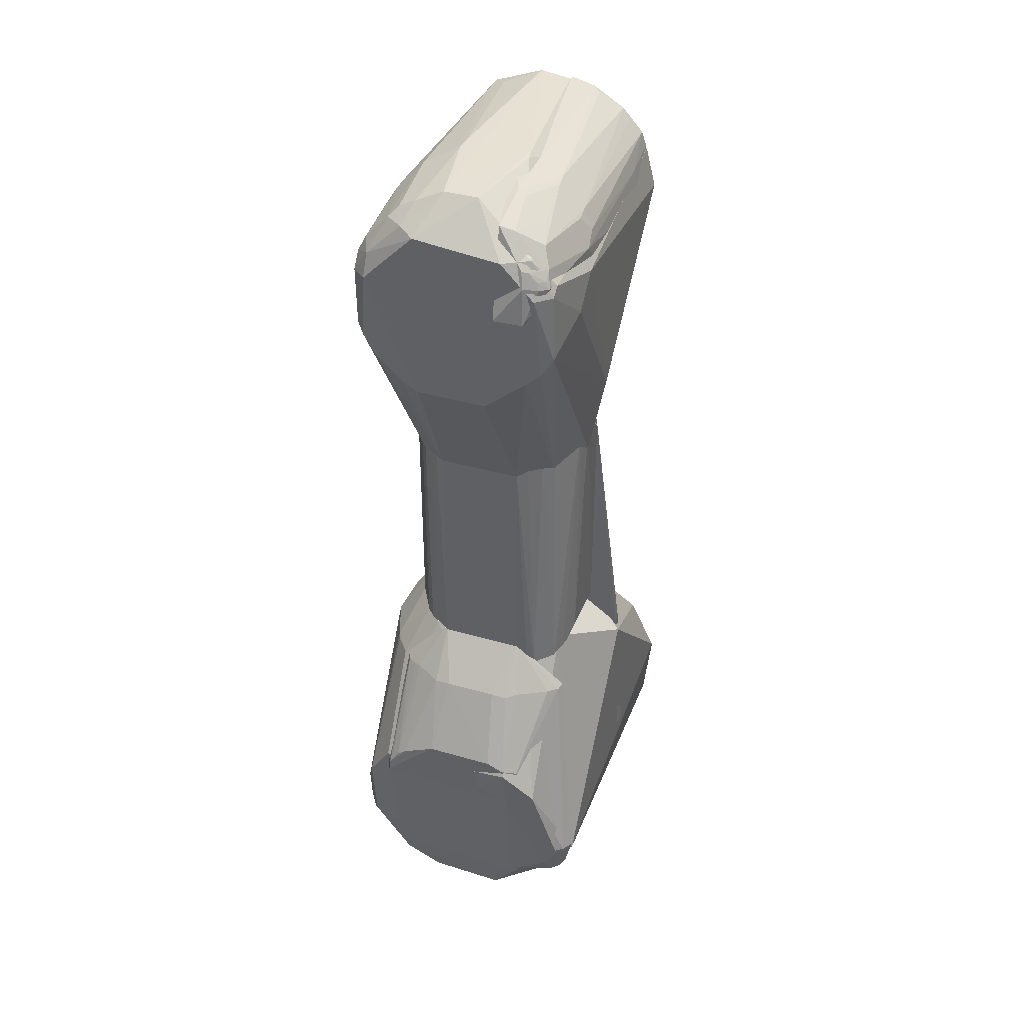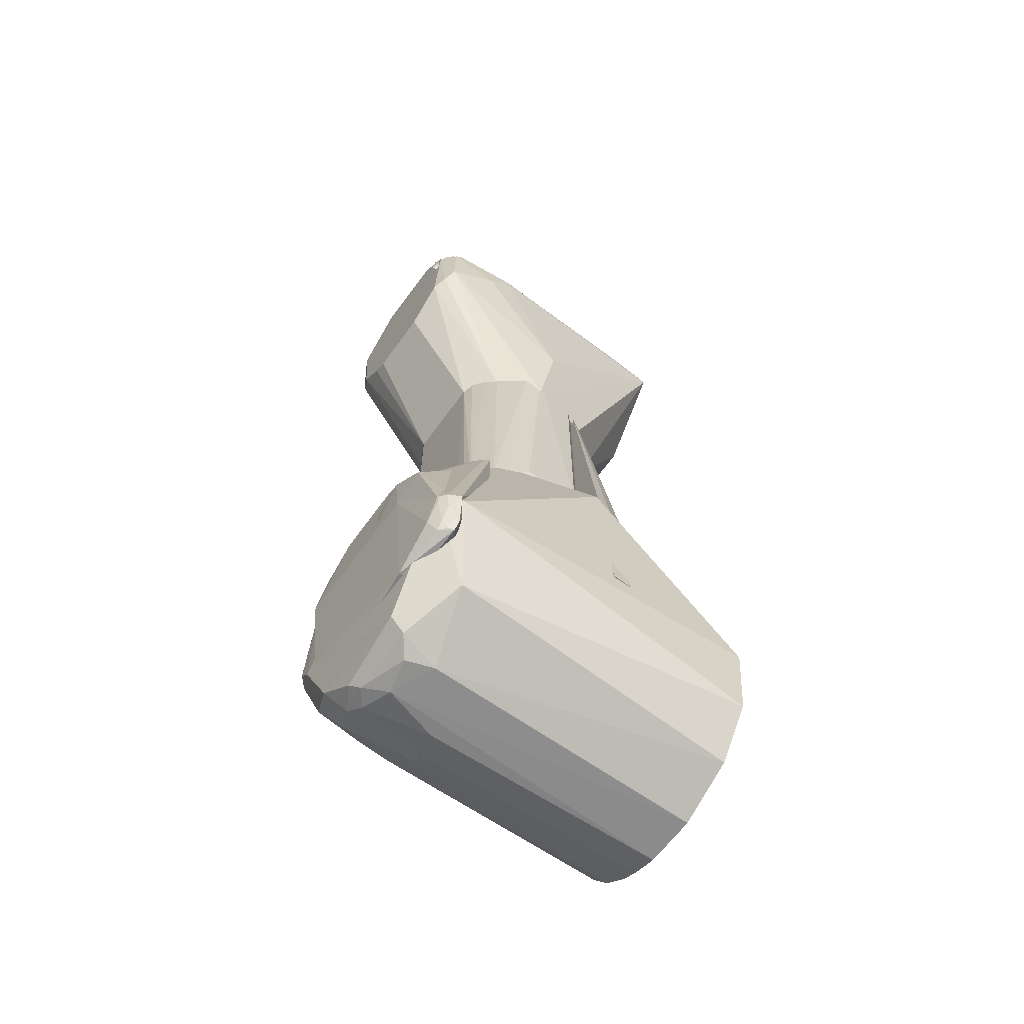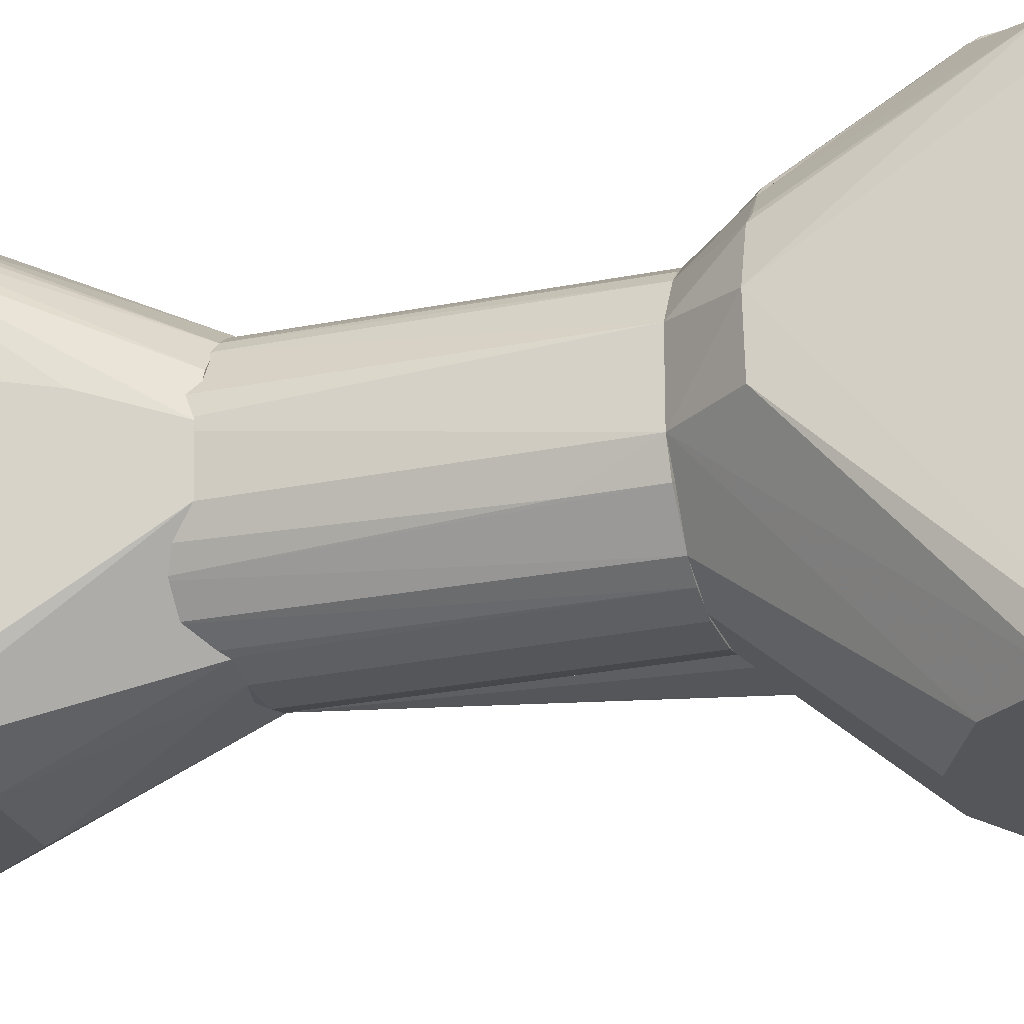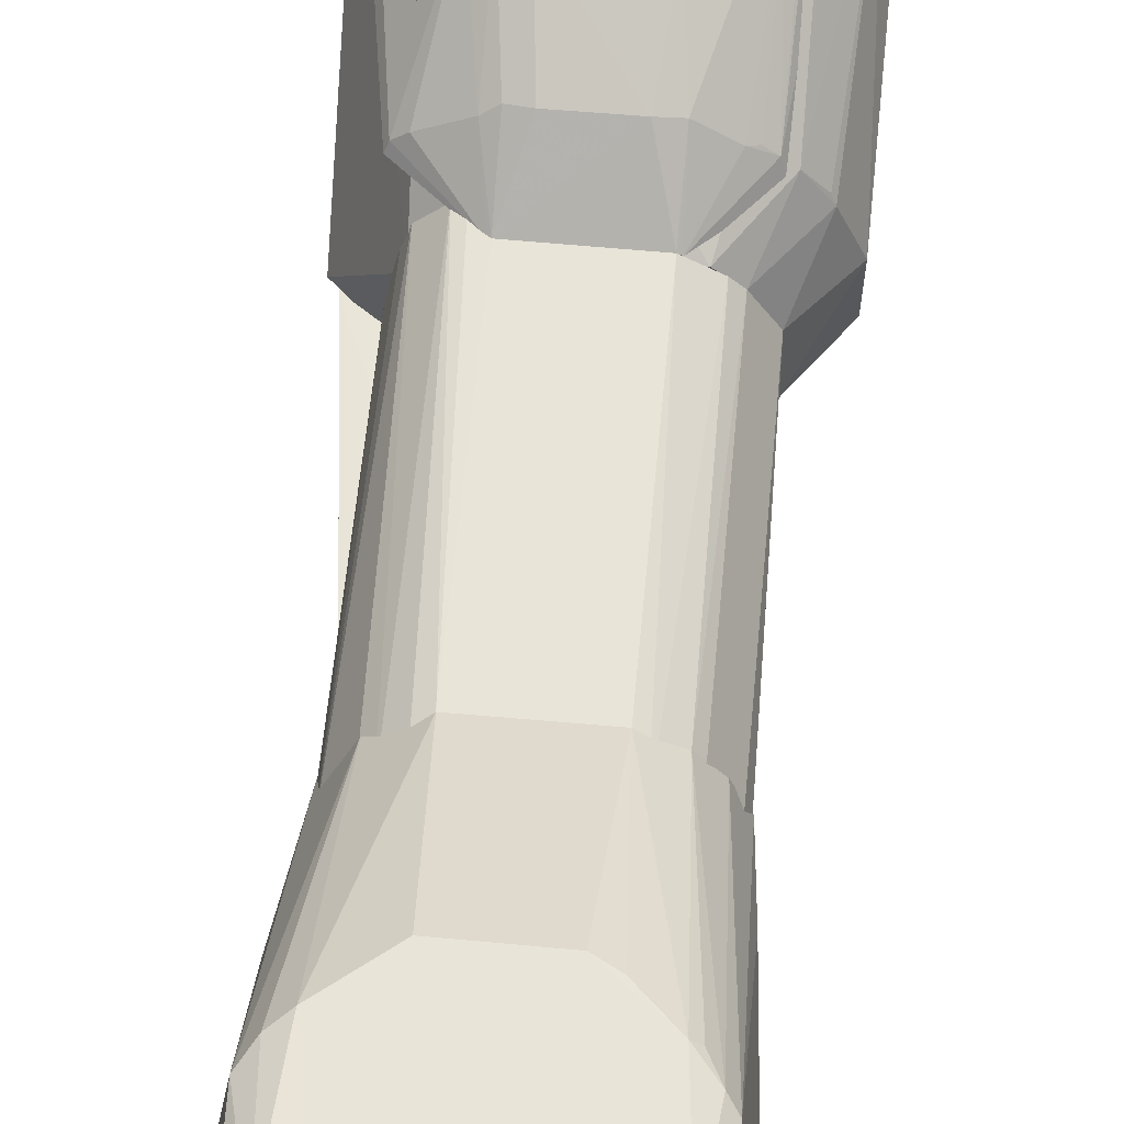
<metadata>
{"format":"obj","ext":"obj","renderer":"f3d","projection":"perspective","resolution":1024,"background":"white","views":[{"elev":38.7,"azim":-160.2,"up":"+Z"},{"elev":-63.9,"azim":-125.8,"up":"+Z"},{"elev":-25.7,"azim":108.1,"up":"+Y"},{"elev":60.5,"azim":5.2,"up":"+Y"}]}
</metadata>
<code>
v 0.02538 0.02125 0.08195
v 0.04416 -0.0658 0.008572
v 0.04397 0.04513 -0.005968
v -0.005569 0.03948 -0.04372
v -0.04409 -0.0658 0.00879
v 0.02353 -0.0658 -0.03828
v -0.02995 0.05522 0.02742
v 0.04386 0.007509 0.06556
v 0.008315 -0.03205 0.08193
v 0.04135 -0.0658 -0.01763
v 0.02317 0.0415 -0.03713
v -0.02876 -0.0658 -0.03458
v 0.03198 0.05311 0.02919
v 0.04418 0.04577 0.005722
v -0.008605 -0.0658 0.04411
v -0.04335 -0.009855 0.06543
v 0.03156 -0.009881 0.08195
v 0.04404 -0.0658 -0.008984
v 0.01175 0.01768 -0.04372
v 0.03748 0.01852 -0.02629
v -0.01171 0.0489 -0.03565
v -0.01803 0.05638 0.03666
v 0.03722 0.0245 0.06505
v 0.03886 0.05185 -0.005447
v 0.02911 -0.0658 0.03431
v -0.04375 0.04518 -0.005606
v -0.01418 -0.02985 0.08194
v 0.03144 0.01038 0.08195
v 0.04357 -0.009712 0.06524
v 0.04408 0.02417 -0.01184
v 0.02088 0.01664 -0.04079
v 0.005919 0.03662 -0.04404
v -0.008754 -0.0658 -0.04411
v 0.03192 -0.0658 -0.03175
v 0.03711 0.04457 -0.02284
v 0.01486 0.04642 -0.03782
v 0.01954 0.02683 0.08195
v -0.02764 0.01862 0.08194
v -0.01881 0.05559 0.02224
v 0.04103 0.05039 0.01468
v 0.04084 0.04945 -0.008411
v 0.0338 0.05233 -0.01197
v 0.00905 -0.0658 0.044
v 0.01985 -0.0267 0.08195
v -0.03877 0.05226 -0.002631
v -0.04129 -0.0658 -0.01776
v -0.03118 0.03658 -0.03176
v -0.008146 -0.03203 0.08195
v -0.03442 -0.0658 0.02895
v 0.03821 0.02233 0.06593
v 0.04144 -0.0658 0.01747
v 0.04056 0.02711 -0.02003
v 0.01769 -0.0658 -0.04132
v 0.03161 0.03341 -0.03181
v 0.01745 0.0394 -0.04061
v 0.008853 -0.0658 -0.04409
v -0.008736 0.03031 -0.04384
v 0.03831 -0.0658 -0.02348
v 0.02559 0.0136 -0.03799
v -0.01159 0.04404 -0.04059
v 0.01183 0.04391 -0.04066
v 0.02666 0.04874 -0.02898
v 0.03215 0.03087 0.06541
v -0.01747 0.02822 0.08195
f 14 8 2
f 18 2 12
f 26 5 16
f 28 17 8
f 29 2 8
f 29 8 17
f 30 18 10
f 30 3 14
f 30 14 2
f 30 2 18
f 34 10 18
f 34 18 12
f 34 12 6
f 37 13 22
f 38 16 27
f 38 26 16
f 38 7 26
f 39 7 22
f 40 24 13
f 40 8 14
f 41 14 3
f 41 3 35
f 41 40 14
f 41 24 40
f 42 22 13
f 42 13 24
f 42 39 22
f 42 21 39
f 42 24 41
f 43 25 9
f 43 9 15
f 44 25 17
f 44 9 25
f 44 17 28
f 44 28 1
f 44 1 37
f 45 26 7
f 45 39 21
f 45 7 39
f 46 12 5
f 46 5 26
f 47 46 26
f 47 12 46
f 47 45 21
f 47 26 45
f 48 27 15
f 48 15 9
f 48 9 44
f 48 38 27
f 49 27 16
f 49 16 5
f 49 15 27
f 49 5 12
f 49 43 15
f 50 1 28
f 50 28 8
f 50 40 23
f 50 8 40
f 51 2 29
f 51 25 43
f 51 43 49
f 51 49 12
f 51 12 2
f 51 29 17
f 51 17 25
f 52 30 10
f 52 10 20
f 52 20 35
f 52 35 3
f 52 3 30
f 53 31 6
f 53 19 31
f 53 6 12
f 54 35 20
f 54 11 35
f 55 31 19
f 55 19 32
f 55 11 31
f 56 33 32
f 56 32 19
f 56 19 53
f 56 53 12
f 56 12 33
f 57 4 32
f 57 32 33
f 57 33 12
f 57 12 47
f 58 34 20
f 58 20 10
f 58 10 34
f 59 34 6
f 59 6 31
f 59 31 11
f 59 11 54
f 59 54 20
f 59 20 34
f 60 47 21
f 60 57 47
f 60 4 57
f 61 32 4
f 61 4 60
f 61 60 21
f 61 21 36
f 61 55 32
f 61 36 11
f 61 11 55
f 62 35 11
f 62 11 36
f 62 36 21
f 62 21 42
f 62 42 41
f 62 41 35
f 63 13 37
f 63 40 13
f 63 23 40
f 63 37 1
f 63 50 23
f 63 1 50
f 64 22 7
f 64 7 38
f 64 37 22
f 64 38 48
f 64 48 44
f 64 44 37
v 0.005982 0.04232 0.2804
v 0.03514 -0.0503 0.2578
v 0.02871 0.01624 0.164
v -0.02531 0.02122 0.164
v -0.03408 -0.0503 0.2575
v 0.01171 0.05524 0.2112
v 0.005316 -0.0503 0.2808
v -0.03363 0.05029 0.2542
v 0.005365 -0.03264 0.164
v 0.0142 0.02989 0.164
v 0.03444 0.0506 0.2514
v 0.02379 0.01505 0.2741
v -0.01173 0.01229 0.2805
v -0.03766 0.001532 0.1922
v -0.026 0.05515 0.2225
v 0.0315 -0.009869 0.164
v -0.0121 -0.0503 0.2082
v 0.02857 0.0533 0.2228
v 0.01193 0.05512 0.2693
v 0.02232 -0.0503 0.2745
v 0.01189 0.0123 0.2804
v 0.02317 0.04749 0.271
v 0.03524 0.0214 0.2597
v -0.01097 0.006716 0.2807
v -0.02606 0.0504 0.2662
v -0.03791 0.02522 0.251
v -0.0278 -0.01781 0.164
v -0.03415 0.05076 0.2313
v -0.01415 0.02988 0.164
v 0.03137 -0.0503 0.2236
v 0.03459 0.01352 0.1869
v 0.01721 0.05519 0.2141
v 0.02299 0.02433 0.164
v -0.01751 0.05526 0.2662
v 0.02934 0.05532 0.2517
v 0.01446 0.04511 0.2771
v 0.01164 0.006829 0.2804
v 0.03189 0.01886 0.2654
v 0.03119 0.04722 0.2624
v -0.005755 0.04235 0.2804
v -0.005846 -0.04817 0.2804
v -0.03763 -0.0503 0.2437
v -0.03381 0.04761 0.2573
v -0.03272 0.004867 0.164
v -0.01407 -0.02982 0.164
v -0.02861 0.05508 0.2543
v -0.03743 0.0336 0.2402
v -0.03051 0.0531 0.226
v -0.01172 0.05525 0.211
v 0.03491 -0.0503 0.2313
v 0.01223 -0.03066 0.164
v 0.01117 -0.0503 0.2084
v 0.03279 0.004707 0.164
v 0.03808 0.02557 0.2378
v 0.03418 0.05082 0.2316
v 0.02629 0.05519 0.2227
v 0.03167 0.05305 0.2286
v 0.02882 0.05277 0.2597
v 0.02001 0.04507 0.2743
v 0.01713 0.05211 0.2712
v 0.01753 -0.04494 0.2769
v 0.03116 0.01302 0.2663
v 0.03474 0.01538 0.261
v 0.03414 0.04752 0.2568
f 71 69 66
f 81 66 69
f 84 71 66
f 85 84 76
f 88 71 65
f 88 77 69
f 89 69 77
f 93 68 79
f 93 74 67
f 93 67 73
f 93 73 91
f 94 66 81
f 96 74 70
f 97 67 74
f 99 98 83
f 100 65 85
f 101 85 65
f 101 65 71
f 102 86 76
f 103 102 87
f 103 86 102
f 104 88 65
f 104 77 88
f 104 89 77
f 104 98 89
f 104 65 83
f 104 83 98
f 105 88 69
f 105 69 71
f 105 71 88
f 106 90 78
f 106 69 90
f 106 81 69
f 107 89 72
f 107 72 90
f 107 90 69
f 107 69 89
f 108 93 91
f 108 68 93
f 108 92 68
f 108 78 92
f 108 106 78
f 108 91 106
f 109 91 73
f 109 73 81
f 109 106 91
f 109 81 106
f 110 92 72
f 110 98 79
f 110 72 89
f 110 89 98
f 111 90 72
f 111 72 92
f 111 92 78
f 111 78 90
f 112 79 68
f 112 68 92
f 112 110 79
f 112 92 110
f 113 93 79
f 113 70 74
f 113 74 93
f 113 79 98
f 113 99 70
f 113 98 99
f 114 94 80
f 114 66 94
f 115 73 80
f 115 80 94
f 116 94 81
f 116 81 73
f 116 115 94
f 116 73 115
f 117 80 73
f 117 73 67
f 117 114 80
f 117 95 114
f 118 114 95
f 118 87 66
f 118 66 114
f 119 118 95
f 119 75 118
f 119 99 75
f 119 95 117
f 119 117 67
f 120 74 96
f 120 97 74
f 120 82 97
f 120 96 70
f 120 70 99
f 121 97 82
f 121 67 97
f 121 119 67
f 121 82 120
f 121 120 99
f 121 99 119
f 122 99 83
f 122 86 103
f 122 75 99
f 123 76 86
f 123 100 85
f 123 85 76
f 124 83 65
f 124 65 100
f 124 122 83
f 124 86 122
f 124 123 86
f 124 100 123
f 125 101 71
f 125 71 84
f 125 84 85
f 125 85 101
f 126 102 76
f 126 76 84
f 126 84 66
f 127 66 87
f 127 87 102
f 127 126 66
f 127 102 126
f 128 103 87
f 128 122 103
f 128 75 122
f 128 118 75
f 128 87 118
v 0.01542 0.02934 0.08195
v 0.03057 0.0293 0.06778
v 0.02349 0.05513 0.0354
v -0.01877 0.05175 -0.02214
v -0.01877 0.02967 -0.002943
v 0.0289 0.04691 -0.02255
v -0.02257 0.05346 0.03754
v 0.02343 0.03719 0.06618
v -0.03264 0.02857 0.06673
v 0.03313 0.04924 0.02983
v 0.02857 0.05258 -0.01247
v -0.0197 0.04648 -0.02129
v 0.02857 0.02966 -0.00295
v -0.008752 0.04294 0.06616
v -0.01881 0.05559 0.02224
v 0.02898 0.03402 0.06542
v 0.0237 0.02874 0.07334
v -0.04372 0.04614 -0.003231
v 0.02824 0.05128 -0.0218
v 0.03069 0.0554 0.02328
v 0.03423 0.03011 0.03121
v -0.01152 0.05561 0.04116
v 0.008823 0.04303 0.06615
v -0.01511 0.0296 0.08195
v 0.02656 0.05498 0.03287
v 0.0338 0.02955 0.03778
v -0.04151 0.0501 -0.002732
v -0.03925 0.04546 -0.01814
v -0.03367 0.02965 0.03777
v -0.01412 0.0423 0.06526
v -0.01747 0.05563 0.03861
v 0.01186 0.05554 0.0412
v 0.01458 0.04231 0.06541
v -0.01423 0.03009 0.08194
v 0.02597 0.03622 0.06515
v 0.03027 0.05516 0.02743
v -0.03175 0.03082 0.06574
v -0.03389 0.05225 -0.01218
v -0.0408 0.04922 -0.008471
v -0.04104 0.04502 -0.01474
v -0.01767 0.04006 0.06631
v -0.03877 0.05226 -0.002631
v 0.01421 0.0299 0.08195
v 0.02929 0.05334 0.03209
v -0.03577 0.04961 -0.01773
v -0.04016 0.04708 -0.01427
v -0.02847 0.03383 0.06596
v -0.03868 0.05177 -0.005501
v -0.03829 0.0474 -0.01756
v -0.038 0.0495 -0.0144
f 140 134 133
f 140 132 134
f 141 133 134
f 141 137 133
f 143 139 132
f 144 136 129
f 144 129 130
f 144 130 138
f 145 130 129
f 145 129 137
f 145 137 141
f 147 134 132
f 147 132 139
f 147 138 134
f 148 147 139
f 148 138 147
f 148 139 143
f 149 141 134
f 149 134 138
f 151 150 142
f 152 137 129
f 153 131 136
f 154 145 141
f 154 130 145
f 154 141 149
f 154 149 138
f 154 138 130
f 155 146 137
f 156 132 140
f 156 140 133
f 157 133 137
f 157 137 146
f 158 142 150
f 159 158 150
f 160 131 148
f 160 159 150
f 160 148 143
f 160 143 159
f 160 150 151
f 161 136 131
f 161 160 151
f 161 131 160
f 161 129 136
f 162 151 142
f 162 142 158
f 163 153 136
f 163 136 144
f 163 144 153
f 164 148 131
f 164 131 153
f 164 138 148
f 164 144 138
f 165 155 137
f 165 135 155
f 165 137 152
f 166 143 132
f 167 146 155
f 168 156 133
f 168 133 157
f 168 157 146
f 168 146 167
f 169 159 135
f 169 158 159
f 169 162 158
f 169 152 162
f 170 155 135
f 170 135 159
f 170 159 143
f 170 143 166
f 171 161 151
f 171 129 161
f 171 151 162
f 171 162 152
f 171 152 129
f 172 164 153
f 172 153 144
f 172 144 164
f 173 166 132
f 173 132 156
f 174 168 167
f 174 156 168
f 175 169 135
f 175 135 165
f 175 165 152
f 175 152 169
f 176 167 155
f 176 155 170
f 176 170 166
f 177 173 156
f 177 156 174
f 178 167 176
f 178 173 177
f 178 177 174
f 178 174 167
f 178 176 166
f 178 166 173
v 0.0211 0.0257 0.1766
v 0.02905 -0.01558 0.1766
v 0.03144 0.01038 0.08195
v -0.02127 0.02933 0.07439
v -0.0327 0.004864 0.1766
v -0.01192 -0.03088 0.08195
v 0.01421 0.0299 0.08195
v 0.03275 0.004697 0.1766
v -0.0173 0.02825 0.1767
v 0.01985 -0.0267 0.08195
v -0.03137 -0.009867 0.08197
v -0.0119 -0.03082 0.164
v 0.02538 0.02125 0.08195
v 0.03156 -0.009881 0.08195
v 0.0313 0.01066 0.1766
v 0.01223 -0.03068 0.1766
v -0.02526 0.0213 0.1766
v -0.01415 0.02988 0.164
v -0.02738 0.0233 0.07447
v -0.03163 -0.009496 0.164
v 0.02238 0.02455 0.08195
v 0.0315 -0.009869 0.164
v 0.02822 -0.01739 0.08196
v 0.0253 0.02149 0.164
v 0.0203 -0.0263 0.1766
v 0.005365 -0.03264 0.164
v -0.02217 0.02453 0.1766
v -0.01423 0.03009 0.08194
v 0.01752 0.02826 0.1766
v 0.006073 -0.03244 0.08196
v -0.03133 0.01061 0.08196
v -0.03166 0.0102 0.1766
v -0.01853 0.02996 0.07508
v 0.02825 -0.01741 0.1009
v 0.02299 0.02433 0.164
v 0.01434 -0.02994 0.08194
v -0.005771 -0.0326 0.164
v 0.0142 0.02989 0.164
v -0.005762 -0.03252 0.08195
v -0.02917 0.01838 0.07604
v 0.02573 -0.02053 0.1766
v 0.01427 -0.02971 0.1766
f 186 179 180
f 187 180 179
f 190 189 184
f 191 181 182
f 192 181 186
f 192 182 181
f 193 186 181
f 193 179 186
f 194 187 183
f 194 180 187
f 194 183 190
f 195 183 187
f 196 182 187
f 197 182 188
f 197 184 189
f 198 190 183
f 198 183 189
f 198 189 190
f 199 191 182
f 200 192 186
f 200 186 180
f 200 180 192
f 201 188 182
f 201 182 192
f 202 179 193
f 202 193 181
f 202 181 191
f 203 180 194
f 205 195 187
f 205 187 182
f 205 197 195
f 205 182 197
f 207 196 187
f 207 187 179
f 207 199 185
f 208 194 204
f 209 189 183
f 210 183 195
f 210 195 197
f 210 209 183
f 211 199 182
f 211 185 199
f 211 206 185
f 211 182 196
f 211 196 206
f 212 201 192
f 212 192 180
f 213 179 202
f 213 207 179
f 213 199 207
f 213 202 191
f 213 191 199
f 214 188 203
f 214 194 208
f 214 208 197
f 214 197 188
f 215 204 194
f 215 194 190
f 215 190 184
f 216 206 196
f 216 185 206
f 216 207 185
f 216 196 207
f 217 184 197
f 217 197 208
f 217 215 184
f 217 208 204
f 217 204 215
f 218 197 189
f 218 189 209
f 218 210 197
f 218 209 210
f 219 212 180
f 219 180 203
f 219 203 188
f 219 188 201
f 219 201 212
f 220 214 203
f 220 203 194
f 220 194 214
v -0.0119 -0.03082 0.164
v -0.01407 -0.02982 0.164
v -0.04081 -0.03266 0.0188
v -0.04428 -0.01355 0.008943
v -0.01246 -0.01372 0.1356
v -0.03024 -0.0133 0.164
v -0.01877 -0.03266 0.01882
v -0.0197 -0.02672 0.164
v -0.04144 -0.0128 0.06673
v -0.01192 -0.03088 0.08195
v -0.03824 -0.03267 0.02354
v -0.04406 -0.02004 0.008792
v -0.01877 -0.01372 0.01882
v -0.02713 -0.0189 0.164
v -0.0405 -0.01858 0.06552
v -0.01246 -0.01372 0.08195
v -0.04387 -0.01333 0.01222
v -0.0314 -0.01372 0.009355
v -0.0278 -0.01781 0.164
f 221 222 223
f 226 221 225
f 228 223 222
f 228 222 221
f 229 226 225
f 230 221 227
f 231 227 221
f 231 221 223
f 231 223 227
f 232 227 223
f 232 229 224
f 233 230 227
f 234 223 228
f 234 228 221
f 234 221 226
f 235 223 226
f 235 226 229
f 235 232 223
f 235 229 232
f 236 230 233
f 236 225 221
f 236 221 230
f 236 233 229
f 236 229 225
f 237 224 229
f 237 229 233
f 238 232 224
f 238 237 233
f 238 224 237
f 238 233 227
f 238 227 232
f 239 234 226
f 239 226 223
f 239 223 234
v -0.01479 0.0484 0.2755
v -0.006098 -0.0503 0.2802
v -0.01564 0.05723 0.2461
v -0.02562 0.05702 0.2462
v -0.03213 -0.0503 0.2634
v -0.02496 0.05546 0.2586
v -0.006148 0.01108 0.2708
v -0.02274 0.009325 0.2747
v -0.01877 -0.0422 0.2461
v -0.03607 0.02237 0.2574
v -0.006104 0.005215 0.2805
v -0.01671 -0.04801 0.277
v -0.03046 -0.0503 0.2602
v -0.006148 -0.0422 0.2682
v -0.03727 0.01468 0.246
v -0.03232 0.05057 0.2573
v -0.03139 0.013 0.2664
v -0.01444 0.03044 0.2782
v -0.0249 -0.0503 0.2715
v -0.005866 -0.0503 0.2783
v -0.01562 -0.02003 0.2461
v -0.03735 -0.03266 0.2461
v -0.02963 0.05309 0.2577
v -0.03491 0.01557 0.2606
v -0.02821 0.04305 0.2682
v -0.01417 -0.0503 0.2781
v -0.02798 -0.04815 0.2683
v -0.03377 -0.0503 0.2584
v -0.024 0.05376 0.2638
v -0.02335 0.01501 0.2742
v -0.03181 0.01877 0.2656
v -0.03097 0.04747 0.2625
v -0.01965 0.04701 0.2737
v -0.03475 -0.03265 0.2575
v -0.02609 0.05273 0.2632
v -0.01706 0.03043 0.277
v -0.02515 0.03359 0.2713
v -0.02879 0.05247 0.2601
v -0.03109 0.05023 0.2598
f 245 242 243
f 246 242 240
f 250 246 240
f 252 241 244
f 253 242 246
f 254 243 242
f 255 254 249
f 255 243 254
f 257 250 240
f 258 251 247
f 258 244 241
f 258 247 256
f 259 252 248
f 259 241 252
f 259 248 253
f 259 250 241
f 259 253 246
f 259 246 250
f 260 253 248
f 260 242 253
f 260 254 242
f 260 248 254
f 261 254 248
f 261 249 254
f 262 245 243
f 262 243 255
f 263 244 256
f 265 257 247
f 265 247 251
f 265 241 250
f 265 250 257
f 265 258 241
f 265 251 258
f 266 258 256
f 266 256 244
f 266 244 258
f 267 261 248
f 267 248 252
f 267 252 244
f 268 245 262
f 268 240 242
f 268 242 245
f 269 264 256
f 269 256 247
f 270 263 256
f 270 256 264
f 270 264 249
f 270 249 263
f 271 255 249
f 271 249 264
f 272 257 240
f 272 240 268
f 272 271 264
f 273 249 261
f 273 261 267
f 273 263 249
f 273 267 244
f 273 244 263
f 274 268 262
f 274 272 268
f 274 271 272
f 275 269 247
f 275 247 257
f 275 272 269
f 275 257 272
f 276 272 264
f 276 264 269
f 276 269 272
f 277 274 262
f 277 262 255
f 278 277 255
f 278 255 271
f 278 271 274
f 278 274 277

</code>
